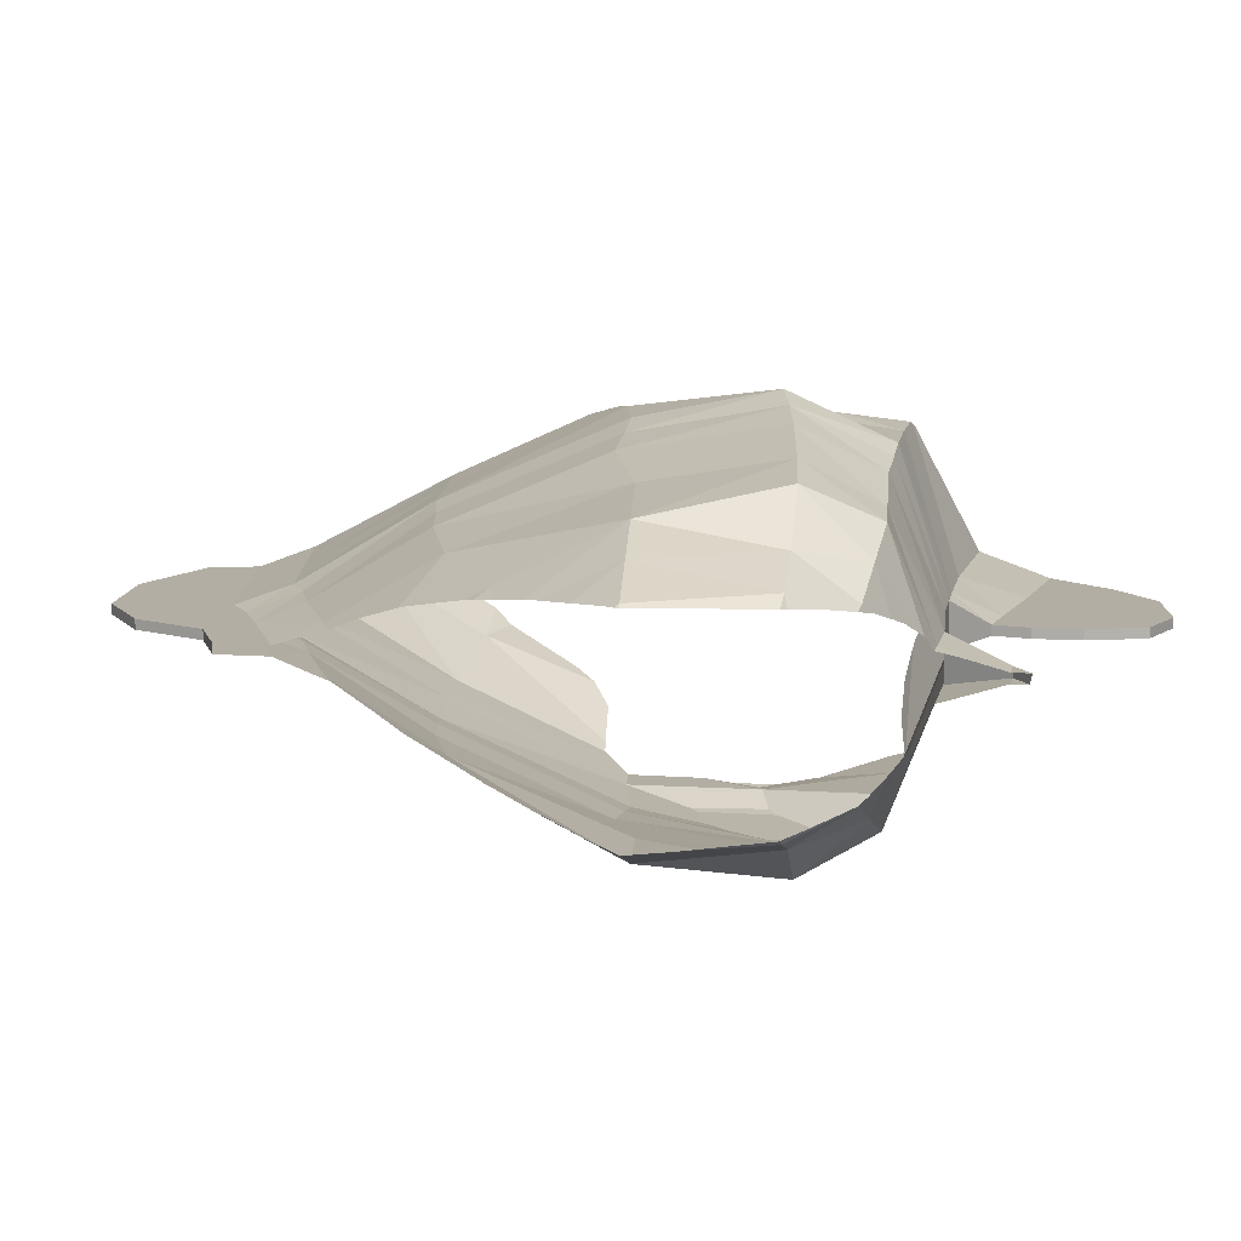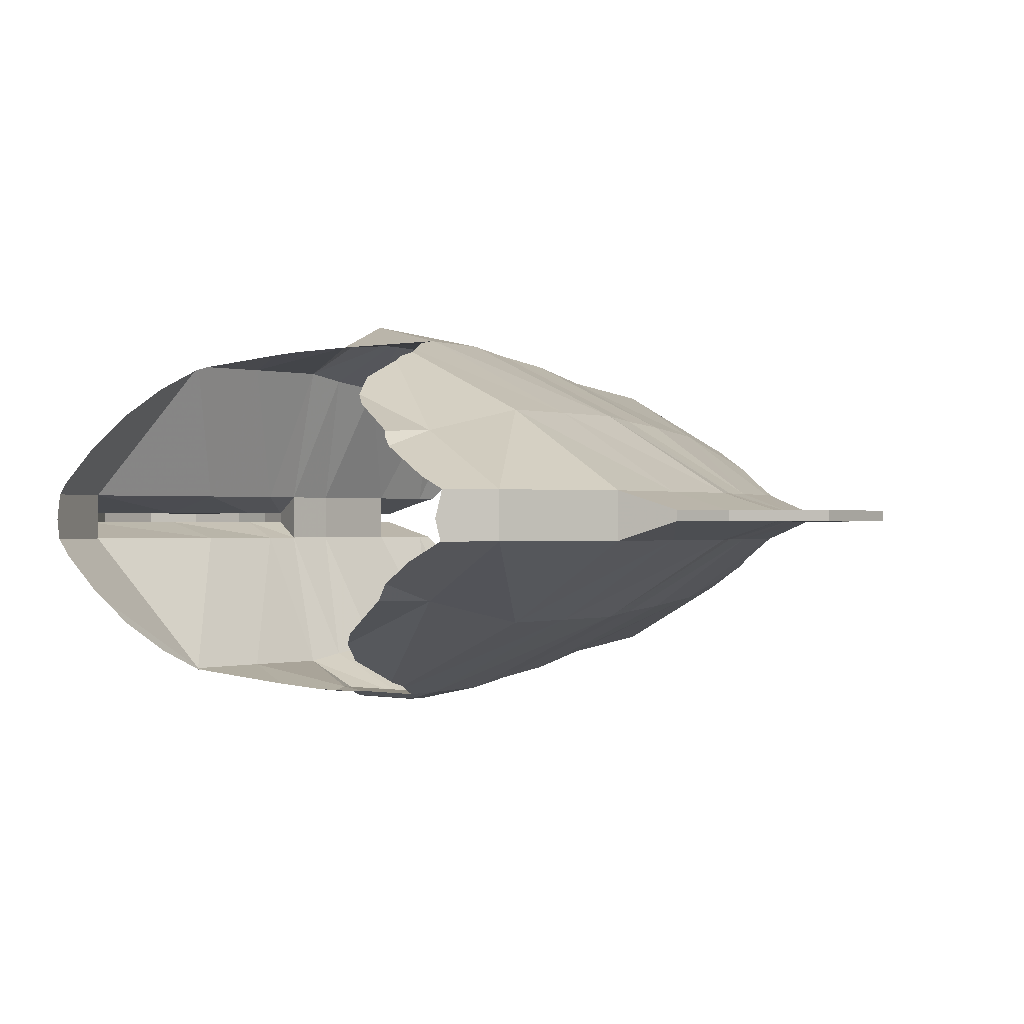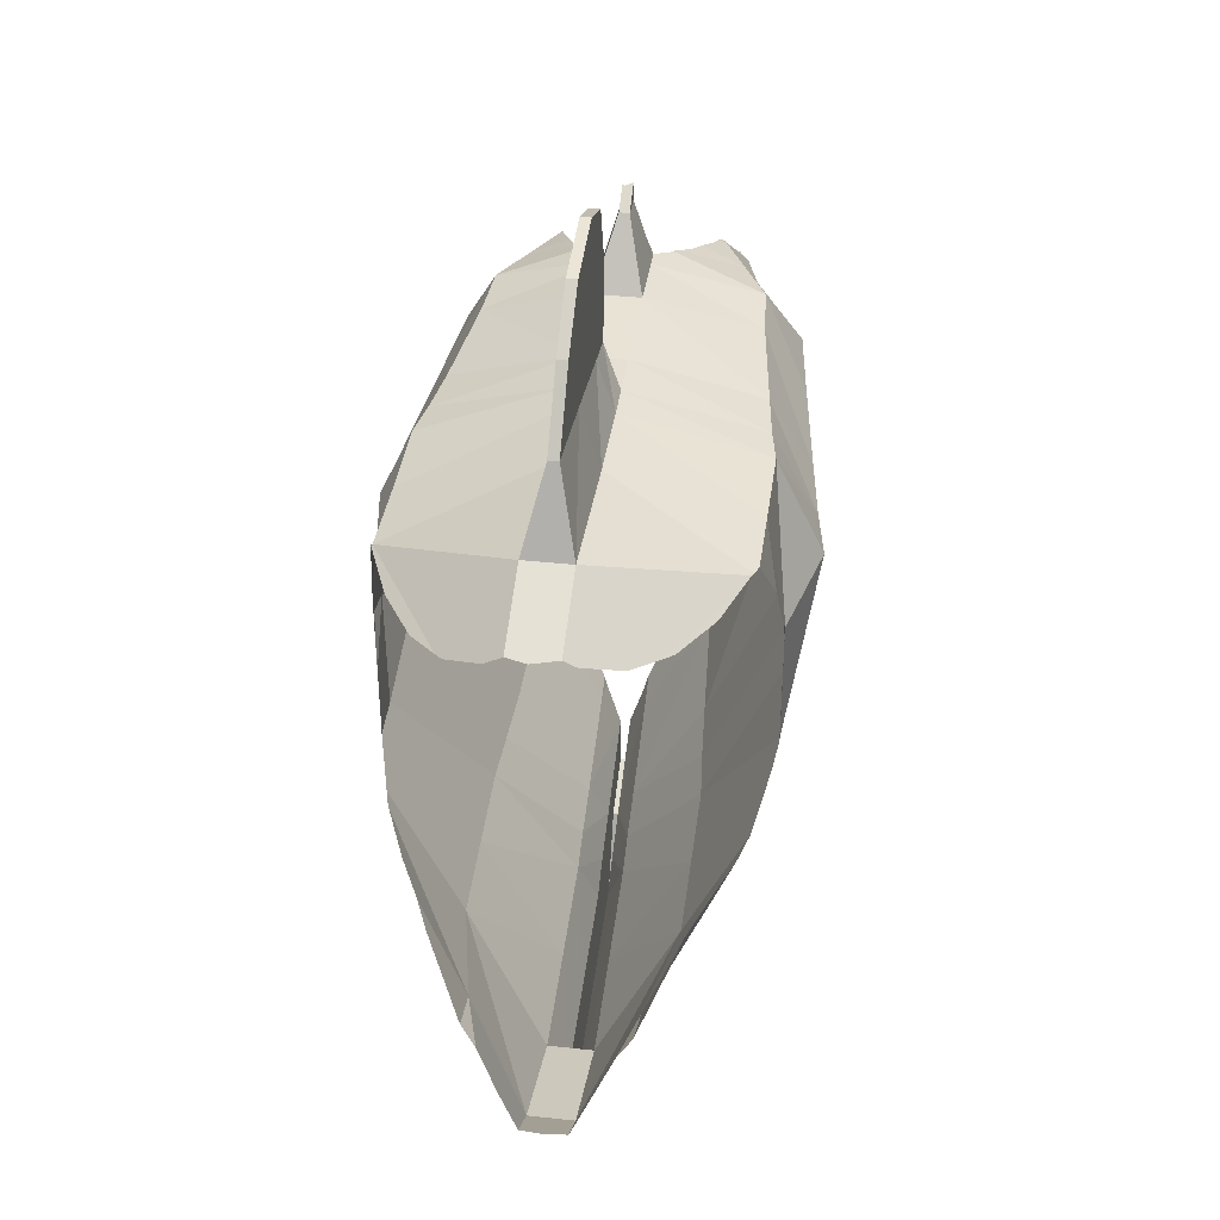
<metadata>
{"format":"obj","ext":"obj","renderer":"f3d","projection":"perspective","resolution":1024,"background":"white","views":[{"elev":10.9,"azim":100.3,"up":"+Z"},{"elev":-0.3,"azim":-47.4,"up":"+Z"},{"elev":37.9,"azim":-82.2,"up":"+Y"}]}
</metadata>
<code>
o TropicalFi.002_TropicalFi.003
v 0.4589 0.6345 -0.203
v 0.4553 0.6353 -0.2047
v 0.4564 0.6356 -0.2025
v 0.6119 0.4952 -0.2507
v 0.5671 0.5442 -0.2273
v 0.6241 0.5005 -0.2356
v 0.4537 0.6369 -0.2019
v 0.6352 0.4942 -0.2372
v 0.4404 0.4873 -0.3078
v 0.3153 0.6474 -0.2677
v 0.3419 0.6816 -0.1688
v 0.4155 0.651 -0.1933
v 0.7105 0.2927 -0.2483
v 0.5906 0.1703 -0.3039
v 0.2509 0.7188 -0.1313
v 0.2912 0.7007 -0.1519
v 0.74 0.1973 -0.2526
v 0.7434 0.1877 -0.2528
v 0.269 0.4794 -0.4214
v 0.4204 0.151 -0.3608
v 0.1754 0.6596 -0.3307
v 0.206 0.7398 -0.1083
v 0.74 0.1842 -0.2526
v 0.6585 0.09023 -0.2406
v 0.5904 0.02122 -0.2307
v 0.5671 -0.004288 -0.2273
v 0.5474 -0.02884 -0.2229
v 0.1047 0.7653 -0.05233
v 0.1415 0.7635 -0.05233
v 0.1419 0.7631 -0.05333
v 0.1988 0.7415 -0.1046
v 0.07365 0.4549 -0.4482
v 0.4498 -0.1402 -0.201
v 0.4214 -0.1504 -0.206
v 0.03375 0.6473 -0.3419
v 0.1347 0.8287 -0.0335
v 0.1067 0.106 -0.3911
v 0.4315 -0.1625 -0.1969
v 0.1011 -0.3224 -0.2222
v -0.06124 0.7697 -0.05233
v 0.06085 0.9269 -0.005298
v 0.1246 0.9252 -0.005298
v -0.2389 0.6249 -0.3786
v -0.1984 0.4128 -0.4886
v 0.4216 -0.1714 -0.1947
v 0.4155 -0.1778 -0.1933
v 0.2912 -0.3338 -0.1519
v 0.2627 -0.3791 -0.1373
v -0.3123 0.7543 -0.05233
v 0.1246 0.9678 -0.005298
v -0.1675 0.009312 -0.4231
v 0.1415 -0.5798 -0.05233
v 0.08736 -0.6074 -0.05233
v 0.1988 -0.4651 -0.1046
v 0.1419 -0.578 -0.05333
v -0.3123 0.7543 0.06801
v 0.06085 0.9269 0.02097
v 0.1259 0.9687 0.009064
v 0.1226 0.9666 1e-06
v -0.3473 0.3932 -0.5083
v -0.3096 0.3923 -0.5065
v -0.3786 0.6249 -0.397
v -0.1572 -0.4136 -0.2379
v -0.3409 0.3633 -0.508
v 0.1392 -0.6014 -0.046
v -0.06124 0.7697 0.06801
v -0.4425 0.7538 -0.05233
v 0.1302 0.9714 0.02097
v -0.3524 0.394 -0.5086
v -0.3236 0.004467 -0.4444
v -0.3495 0.3587 -0.5084
v 0.1247 -0.7173 -0.005846
v -0.1658 -0.7203 -0.05233
v -0.2389 0.6249 0.3943
v -0.4425 0.7538 0.06801
v 0.1302 0.9251 0.02097
v 0.1335 0.8942 0.03
v 0.1302 0.9612 0.02097
v -0.4823 0.6249 -0.4153
v -0.3571 0.3952 -0.5088
v -0.3087 -0.442 -0.2484
v -0.4198 0.2383 -0.5063
v -0.3634 0.3417 -0.5091
v 0.1246 -0.7186 -0.005396
v 0.03375 0.6473 0.3576
v -0.3786 0.6249 0.4126
v -0.4043 0.8557 -0.005298
v 0.1047 0.7653 0.06801
v 0.1393 0.8384 0.04629
v -0.5367 0.7532 -0.05233
v -0.3634 0.3959 -0.5091
v -0.4438 -0.000379 -0.4657
v -0.4571 0.192 -0.5045
v -0.5585 0.3418 -0.4994
v 0.1246 -0.7189 -0.005298
v -0.1263 -0.8359 -0.005298
v -0.2891 -0.7679 -0.05233
v -0.1924 0.4188 0.5006
v -0.3337 0.4224 0.5077
v -0.356 0.4261 0.5088
v -0.4043 0.8557 0.02097
v -0.5146 0.8757 -0.005298
v -0.4823 0.6249 0.431
v 0.148 0.7932 0.05883
v 0.1419 0.8133 0.05333
v -0.7059 0.6197 -0.4153
v -0.4722 0.4309 -0.5037
v -0.4243 -0.4704 -0.259
v -0.5585 0.1419 -0.4994
v -0.5793 0.1207 -0.4962
v 0.1246 -0.8292 -0.005298
v -0.1996 0.4193 0.5009
v 0.07365 0.4549 0.4639
v -0.1683 0.4183 0.4994
v 0.1754 0.6596 0.3464
v -0.3513 0.3846 0.5288
v -0.3787 0.4348 0.5084
v -0.3845 0.949 -0.005298
v -0.5367 0.7532 0.06801
v -0.4921 1.024 -0.005298
v 0.1581 0.7627 0.06801
v -0.7641 0.7552 -0.05233
v -0.6732 0.2884 -0.4657
v -0.7717 0.9231 -0.005298
v -0.6609 -0.05269 -0.4657
v -0.592 0.3154 -0.4942
v 0.1246 -0.8563 -0.005298
v -0.02616 -0.9282 -0.005298
v -0.247 -0.8945 -0.005298
v -0.3764 -0.8154 -0.05233
v -0.1984 0.4128 0.5043
v 0.208 0.7451 0.1093
v 0.1988 0.7473 0.1046
v -0.3634 0.4279 0.5092
v -0.3845 0.949 0.02097
v -0.5146 0.8757 0.02097
v -0.7137 1.097 -0.005298
v -0.7059 0.6197 0.431
v -0.474 0.4655 0.5036
v -0.9239 0.621 -0.4172
v -0.7909 0.4187 -0.4582
v -0.6424 -0.5011 -0.259
v 0.1226 -0.8572 1e-06
v 0.1276 -0.8548 0.01387
v -0.1683 0.4142 0.4994
v 0.269 0.4794 0.4371
v 0.3153 0.6474 0.2834
v 0.2412 0.7296 0.1263
v -0.4684 0.3564 0.5533
v -0.1967 0.3911 0.5008
v -0.3052 0.2905 0.5062
v -0.3866 1.068 -0.005298
v -0.4361 1.217 -0.005298
v -0.7641 0.7552 0.06801
v -0.5716 1.272 -0.005298
v -0.6732 0.2884 0.4813
v -0.5585 0.3783 0.4994
v -1.15 0.7828 -0.05233
v -0.919 0.5915 -0.4233
v -1.05 0.9691 -0.005298
v -0.7461 0.3119 -0.4704
v -0.9162 1.13 -0.005298
v -0.7635 -0.06551 -0.4657
v -0.8508 -0.1283 -0.4419
v -0.7635 0.1261 -0.4657
v 0.1302 -0.8536 0.02097
v -0.02616 -0.9282 0.02097
v -0.118 -1.125 -0.005298
v -0.3318 -0.9531 -0.005298
v -0.6495 -0.8676 -0.05233
v 0.4204 0.151 0.3764
v 0.3458 0.6866 0.1701
v 0.2912 0.7071 0.1519
v -0.6717 0.2889 0.4819
v -0.3634 0.2454 0.5092
v -0.1675 0.009312 0.4388
v -0.343 0.2703 0.5081
v -0.3866 1.068 0.02097
v -0.4921 1.024 0.02097
v -0.7717 0.9231 0.02097
v -0.774 1.239 -0.005298
v -0.9203 0.624 0.4228
v -0.7717 0.4642 0.4634
v -1.267 0.608 -0.2139
v -0.9202 0.594 -0.4228
v -0.7231 0.2737 -0.4739
v -0.7461 0.2002 -0.4704
v -0.919 -0.1514 -0.4233
v -0.8605 -0.5318 -0.259
v -0.8753 -0.1464 -0.4352
v 0.1302 -0.7278 0.02097
v 0.1252 -0.7186 0.02097
v -0.118 -1.125 0.02097
v -0.5972 -1.002 -0.005298
v 0.1067 0.106 0.4068
v 0.4404 0.4873 0.3234
v 0.4553 0.6353 0.2204
v 0.4441 0.647 0.1997
v 0.4155 0.6576 0.1933
v -0.6508 -0.03123 0.4851
v -0.3972 0.1834 0.5075
v -0.3236 0.004467 0.4601
v -0.4361 1.217 0.02097
v -1.15 0.7828 0.06801
v -0.5716 1.272 0.02097
v -0.8907 0.6208 0.431
v -0.9321 0.6269 0.4179
v -0.7461 0.4043 0.4704
v -1.353 0.6863 -0.05233
v -1.071 0.5968 -0.36
v -1.05 0.9691 0.02097
v -0.9373 0.6165 -0.4157
v -0.9243 0.6144 -0.4211
v -0.9162 1.13 0.02097
v -0.774 1.239 0.02097
v -0.9247 -0.1539 -0.421
v 0.1302 -0.7163 0.02097
v -0.1263 -0.8359 0.02097
v -0.247 -0.8945 0.02097
v -0.2951 -1.248 -0.005298
v -0.5604 -1.272 -0.005298
v -0.8626 -1.051 -0.005298
v -0.9227 -0.9197 -0.05233
v 0.1011 -0.3224 0.2378
v 0.5906 0.1703 0.3196
v 0.4636 0.6379 0.2041
v -0.6609 -0.05269 0.4813
v -0.4518 0.1156 0.5047
v -0.5585 0.06286 0.4994
v -0.1572 -0.4136 0.2535
v -0.7137 1.097 0.02097
v -0.919 0.6238 0.4233
v -0.9808 0.6188 0.3975
v -1.226 0.6096 0.2528
v -0.6742 0.2881 0.4815
v -1.344 0.656 -0.09933
v -1.363 0.6817 0.002295
v -1.195 0.5943 -0.2829
v -0.9228 0.6216 -0.4217
v -1.157 -0.521 -0.1993
v 0.1305 -0.7136 0.02181
v 0.08736 -0.6074 0.06801
v -0.3318 -0.9531 0.02097
v -0.2951 -1.248 0.02097
v -0.8257 -1.177 -0.005298
v -1.239 -0.8279 -0.05233
v 0.4214 -0.1504 0.2216
v 0.5904 -0.01073 0.2307
v 0.5594 -0.04578 0.2256
v 0.5671 -0.03619 0.2273
v 0.6119 0.4952 0.2664
v 0.4812 0.6296 0.208
v -0.6752 -0.05449 0.4813
v -0.6752 0.2848 0.4813
v -0.4438 -0.000379 0.4813
v -0.3087 -0.442 0.2641
v -1.35 0.6878 0.06801
v -0.919 -0.1851 0.4233
v -1.287 0.6126 -0.1948
v -1.363 0.6815 1e-06
v -0.9243 0.6155 -0.4211
v -1.071 -0.1731 -0.36
v -1.195 -0.2839 -0.2829
v -0.9231 0.6215 -0.4216
v -1.148 -0.2255 -0.3121
v 0.1581 -0.5713 0.06801
v 0.1419 -0.6203 0.05333
v -0.1658 -0.7203 0.06801
v -0.2891 -0.7679 0.06801
v -0.3764 -0.8154 0.06801
v -0.5604 -1.272 0.02097
v -0.8257 -1.177 0.02097
v -0.9227 -0.9197 0.06801
v -0.8626 -1.051 0.02097
v -1.239 -0.8279 0.06801
v 0.4219 -0.2004 0.1947
v 0.2778 -0.3844 0.145
v 0.2912 -0.3631 0.1519
v 0.4155 -0.2071 0.1933
v 0.489 -0.126 0.2098
v 0.673 0.07308 0.2428
v 0.7608 0.1897 0.2627
v 0.6356 0.5055 0.2373
v 0.5671 0.5579 0.2273
v -0.7461 -0.08722 0.4704
v -1.071 0.6043 0.36
v -1.195 0.6024 0.2829
v -1.287 0.6236 0.1948
v -1.312 -0.5276 -0.1541
v -1.344 -0.6406 -0.09933
v -1.344 0.6674 0.09933
v 0.1988 -0.4908 0.1046
v -0.5972 -1.002 0.02097
v -1.36 -0.7458 -0.01775
v 0.4453 -0.1792 0.2
v 0.7607 0.1713 0.2543
v 0.74 0.1503 0.2526
v 0.6569 0.4932 0.2404
v 0.7686 0.2012 0.2549
v 0.74 0.2712 0.2526
v -0.8372 -0.1527 0.4456
v -0.4243 -0.4704 0.2747
v -1.195 -0.3255 0.2829
v -1.071 -0.2154 0.36
v -1.287 -0.4799 -0.1948
v -1.363 -0.7435 1e-06
v -1.344 -0.6792 0.09933
v -1.353 -0.7503 -0.05233
v -0.6495 -0.8676 0.06801
v -0.8605 -0.5318 0.2747
v -1.35 -0.7524 0.06801
v 0.7716 0.1824 0.2552
v 0.773 0.1906 0.2553
v -0.6424 -0.5011 0.2747
v -1.149 -0.2687 0.3113
v -1.3 -0.5271 0.1731
v -1.287 -0.5017 0.1948
v -0.8741 -0.1799 0.4356
v -0.9538 -0.2 0.4088
v -1.287 -0.4802 -0.1947
v -1.157 -0.521 0.215
v -1.27 -0.4855 0.211
v -0.1683 0.4142 0.4994
v -0.1683 0.4183 0.4994
v -0.1924 0.4188 0.5006
v -0.1967 0.3911 0.5008
v -0.1996 0.4193 0.5009
v -0.3337 0.4224 0.5077
v -0.3052 0.2905 0.5062
v -0.356 0.4261 0.5088
v -0.3634 0.4279 0.5092
v -0.343 0.2703 0.5081
v -0.3634 0.2454 0.5092
v -0.3787 0.4348 0.5084
v -0.5585 0.3783 0.4994
v -0.474 0.4655 0.5036
v -0.3972 0.1834 0.5075
v -0.5585 0.06286 0.4994
v -0.6717 0.2889 0.4819
v -0.6508 -0.03123 0.4851
v -0.4518 0.1156 0.5047
f 1 2 3
f 4 2 5
f 3 2 7
f 8 4 6
f 2 4 9
f 2 10 12
f 13 4 8
f 9 10 2
f 14 9 4
f 10 15 16
f 14 17 18
f 10 9 19
f 9 14 20
f 15 10 21
f 14 18 23
f 19 21 10
f 20 19 9
f 20 14 25
f 31 28 30
f 25 14 24
f 21 19 32
f 32 19 20
f 34 20 27
f 28 21 35
f 29 28 36
f 32 35 21
f 20 37 32
f 38 34 33
f 20 34 39
f 35 40 28
f 36 28 41
f 43 35 32
f 39 37 20
f 44 32 37
f 45 34 38
f 39 34 46
f 49 40 35
f 28 40 41
f 42 41 50
f 32 44 43
f 35 43 49
f 51 37 39
f 37 51 44
f 53 39 54
f 40 49 56
f 57 41 40
f 41 58 59
f 43 44 61
f 49 43 62
f 39 63 51
f 44 51 64
f 65 53 52
f 63 39 53
f 56 66 40
f 56 49 67
f 40 66 57
f 58 41 57
f 64 71 69
f 60 69 62
f 62 67 49
f 70 51 63
f 64 51 70
f 72 53 65
f 53 73 63
f 66 56 74
f 67 75 56
f 57 66 77
f 68 57 78
f 67 62 79
f 80 79 62
f 63 81 70
f 70 82 83
f 73 53 72
f 81 63 73
f 74 85 66
f 86 74 56
f 75 67 87
f 56 75 86
f 78 57 76
f 66 88 89
f 79 90 67
f 92 70 81
f 70 92 93
f 82 93 94
f 95 96 73
f 73 97 81
f 74 112 98
f 88 66 85
f 99 74 86
f 87 101 75
f 102 87 67
f 103 86 75
f 88 104 105
f 90 79 106
f 67 90 102
f 79 80 91
f 81 108 92
f 109 92 110
f 111 96 95
f 97 73 96
f 108 81 97
f 85 98 114
f 85 115 88
f 100 116 99
f 112 74 99
f 100 86 117
f 101 87 118
f 119 75 101
f 87 102 120
f 75 119 103
f 104 88 121
f 106 122 90
f 123 106 79
f 124 102 90
f 79 107 94
f 125 92 108
f 109 110 126
f 128 96 111
f 96 129 97
f 97 130 108
f 112 131 98
f 131 113 114
f 115 85 113
f 88 115 133
f 116 100 134
f 99 116 131
f 118 135 101
f 120 118 87
f 101 136 119
f 137 120 102
f 138 103 119
f 117 103 139
f 122 106 140
f 90 122 124
f 141 123 161
f 102 124 137
f 108 142 125
f 110 125 123
f 128 127 143
f 129 96 128
f 130 97 129
f 142 108 130
f 145 150 176
f 113 146 115
f 115 147 148
f 149 116 117
f 150 131 116
f 135 118 152
f 136 101 135
f 118 120 153
f 154 119 136
f 120 137 155
f 119 154 138
f 103 138 156
f 103 156 157
f 140 158 122
f 106 159 140
f 160 124 122
f 162 137 124
f 125 142 164
f 165 123 125
f 167 128 144
f 128 168 129
f 129 169 130
f 130 170 142
f 131 150 145
f 171 146 113
f 147 115 146
f 147 172 173
f 149 139 157
f 177 149 175
f 151 176 150
f 151 116 177
f 152 178 135
f 153 152 118
f 135 179 136
f 155 153 120
f 136 180 154
f 181 155 137
f 154 182 206
f 138 183 208
f 158 259 236
f 122 158 160
f 124 160 162
f 137 162 181
f 142 189 190
f 123 165 187
f 191 192 167
f 128 167 193
f 193 168 128
f 169 129 168
f 130 169 194
f 194 170 130
f 189 142 170
f 113 195 171
f 196 146 171
f 146 196 147
f 147 197 199
f 200 149 174
f 202 176 151
f 178 152 153
f 179 135 178
f 180 136 179
f 203 153 155
f 204 154 180
f 205 155 181
f 154 204 207
f 183 138 206
f 140 210 184
f 211 160 158
f 213 140 185
f 214 162 160
f 187 161 186
f 215 181 162
f 189 216 190
f 217 192 191
f 192 218 167
f 219 193 167
f 220 168 193
f 168 220 169
f 221 194 169
f 170 194 222
f 170 223 189
f 176 195 113
f 171 195 224
f 171 225 196
f 197 147 196
f 198 197 226
f 156 227 200
f 149 200 229
f 201 149 228
f 202 177 175
f 230 176 202
f 153 203 178
f 178 203 179
f 179 231 180
f 155 205 203
f 180 211 204
f 181 215 205
f 234 233 204
f 158 209 237
f 158 204 211
f 160 211 214
f 239 140 213
f 162 214 215
f 241 192 217
f 218 192 242
f 167 218 219
f 193 219 243
f 193 244 220
f 169 220 221
f 194 221 245
f 222 223 170
f 245 222 194
f 189 223 246
f 195 176 230
f 224 247 171
f 230 224 195
f 248 171 250
f 251 196 225
f 196 251 197
f 226 197 252
f 227 156 254
f 200 227 255
f 228 255 202
f 202 256 230
f 231 179 203
f 211 180 231
f 203 205 231
f 205 215 214
f 254 156 235
f 212 140 261
f 231 214 211
f 264 140 239
f 246 240 189
f 240 265 262
f 242 192 241
f 242 268 218
f 269 219 218
f 243 244 193
f 270 243 219
f 220 244 271
f 271 221 220
f 272 245 221
f 273 223 222
f 274 222 245
f 275 246 223
f 247 224 279
f 249 171 247
f 224 230 268
f 281 225 248
f 225 282 251
f 197 251 284
f 227 285 314
f 256 202 255
f 268 230 256
f 214 231 205
f 234 287 286
f 257 204 237
f 261 140 264
f 246 290 240
f 263 240 305
f 224 242 292
f 268 242 224
f 218 268 269
f 219 269 270
f 271 244 243
f 293 243 270
f 221 271 272
f 245 272 274
f 222 274 273
f 223 273 275
f 294 275 306
f 295 247 276
f 280 247 295
f 282 225 297
f 251 282 300
f 283 251 298
f 302 255 227
f 255 302 256
f 256 269 268
f 302 270 269
f 243 293 271
f 270 309 293
f 272 271 293
f 293 274 272
f 309 273 274
f 275 273 310
f 308 246 294
f 312 282 296
f 299 282 313
f 227 314 302
f 269 256 302
f 320 240 289
f 270 302 314
f 314 309 270
f 274 293 309
f 310 273 309
f 310 321 275
f 307 275 321
f 313 282 312
f 318 310 314
f 321 315 303
f 321 319 304
f 318 319 310
f 309 314 310
f 321 322 317
f 23 18 17
f 329 330 332
f 333 334 335
f 338 335 339
f 5 6 4
f 2 1 5
f 10 11 12
f 12 7 2
f 11 10 16
f 13 14 4
f 14 13 17
f 22 15 21
f 24 14 23
f 26 27 20
f 20 25 26
f 31 22 21
f 28 29 30
f 28 31 21
f 33 34 27
f 42 36 41
f 47 48 39
f 34 45 46
f 46 47 39
f 39 48 54
f 55 52 53
f 53 54 55
f 50 41 59
f 60 43 61
f 61 44 64
f 68 58 57
f 71 80 69
f 60 61 64
f 71 91 80
f 69 60 64
f 71 83 91
f 43 60 62
f 71 64 70
f 76 57 77
f 69 80 62
f 71 70 83
f 84 73 72
f 77 66 89
f 82 70 93
f 107 91 83
f 83 94 107
f 94 93 109
f 94 83 82
f 84 95 73
f 85 74 98
f 100 99 86
f 89 88 105
f 107 79 91
f 92 109 93
f 92 125 110
f 113 85 114
f 117 134 100
f 86 103 117
f 94 123 79
f 123 94 126
f 94 109 126
f 127 128 111
f 98 131 114
f 115 132 133
f 133 121 88
f 117 116 134
f 112 99 131
f 123 141 106
f 123 186 161
f 126 110 123
f 144 128 143
f 145 176 113
f 113 131 145
f 132 115 148
f 139 149 117
f 151 150 116
f 157 139 103
f 156 174 157
f 159 106 141
f 159 185 140
f 163 125 164
f 163 165 125
f 166 167 144
f 148 147 173
f 174 149 157
f 149 177 116
f 149 201 175
f 206 138 154
f 182 232 206
f 208 156 138
f 156 208 235
f 184 158 140
f 158 236 209
f 158 184 259
f 164 142 190
f 186 123 187
f 166 191 167
f 199 172 147
f 197 198 199
f 177 202 151
f 182 154 207
f 210 140 212
f 210 238 184
f 216 189 240
f 216 188 190
f 174 156 200
f 228 149 229
f 201 202 175
f 204 291 288
f 291 204 257
f 204 233 207
f 204 288 234
f 237 204 158
f 209 260 237
f 171 249 250
f 171 248 225
f 253 227 254
f 255 229 200
f 229 255 228
f 201 228 202
f 216 240 262
f 242 241 267
f 267 266 242
f 224 277 278
f 279 276 247
f 224 278 279
f 280 249 247
f 251 283 284
f 284 252 197
f 285 227 253
f 285 301 314
f 233 234 286
f 290 246 308
f 290 289 240
f 240 263 265
f 240 320 305
f 292 277 224
f 242 266 292
f 275 294 246
f 275 311 306
f 225 281 297
f 297 296 282
f 282 299 300
f 300 298 251
f 275 307 311
f 307 321 316
f 301 318 314
f 322 321 303
f 315 321 304
f 319 318 258
f 319 321 310
f 316 321 317
f 323 324 325
f 328 329 326
f 326 323 325
f 326 327 328
f 332 331 333
f 326 325 327
f 332 330 331
f 330 329 328
f 334 333 331
f 335 341 337
f 341 335 338
f 335 334 336
f 335 337 333
f 340 338 339

</code>
